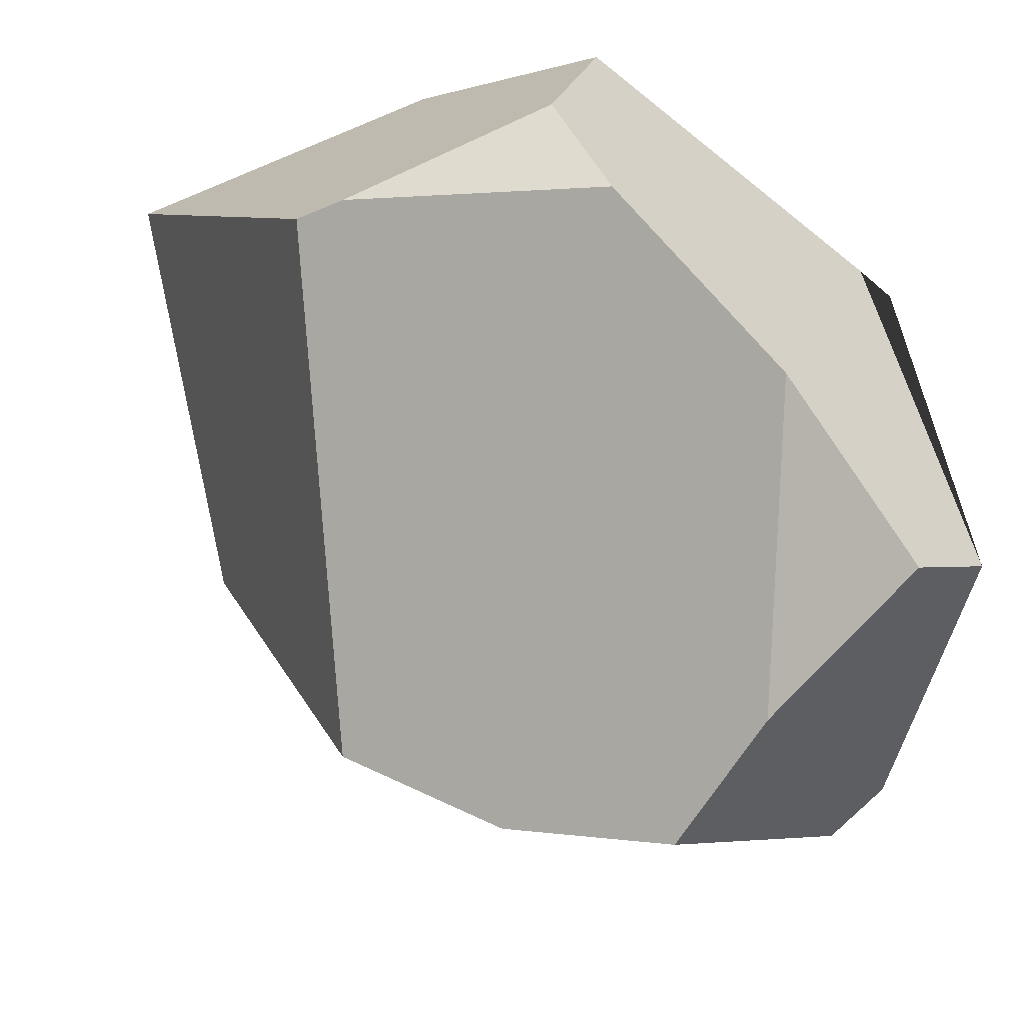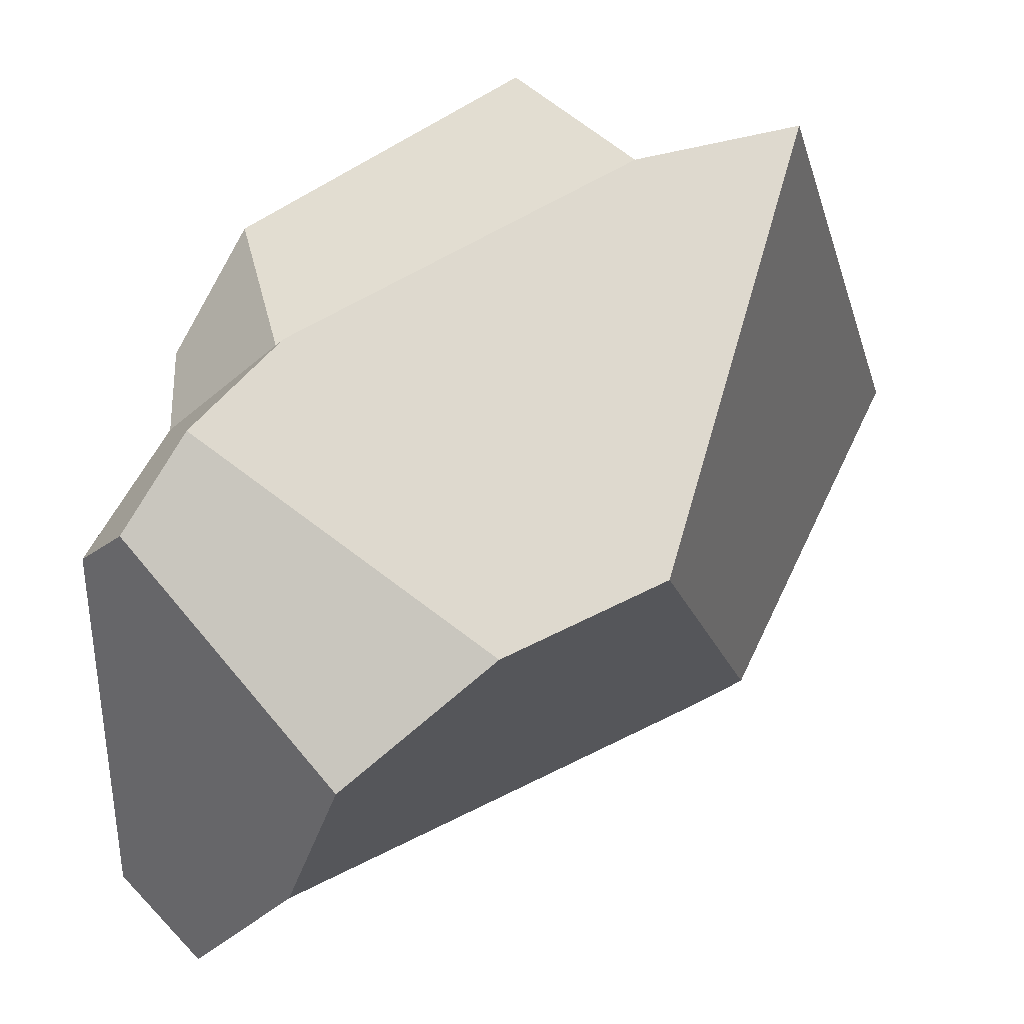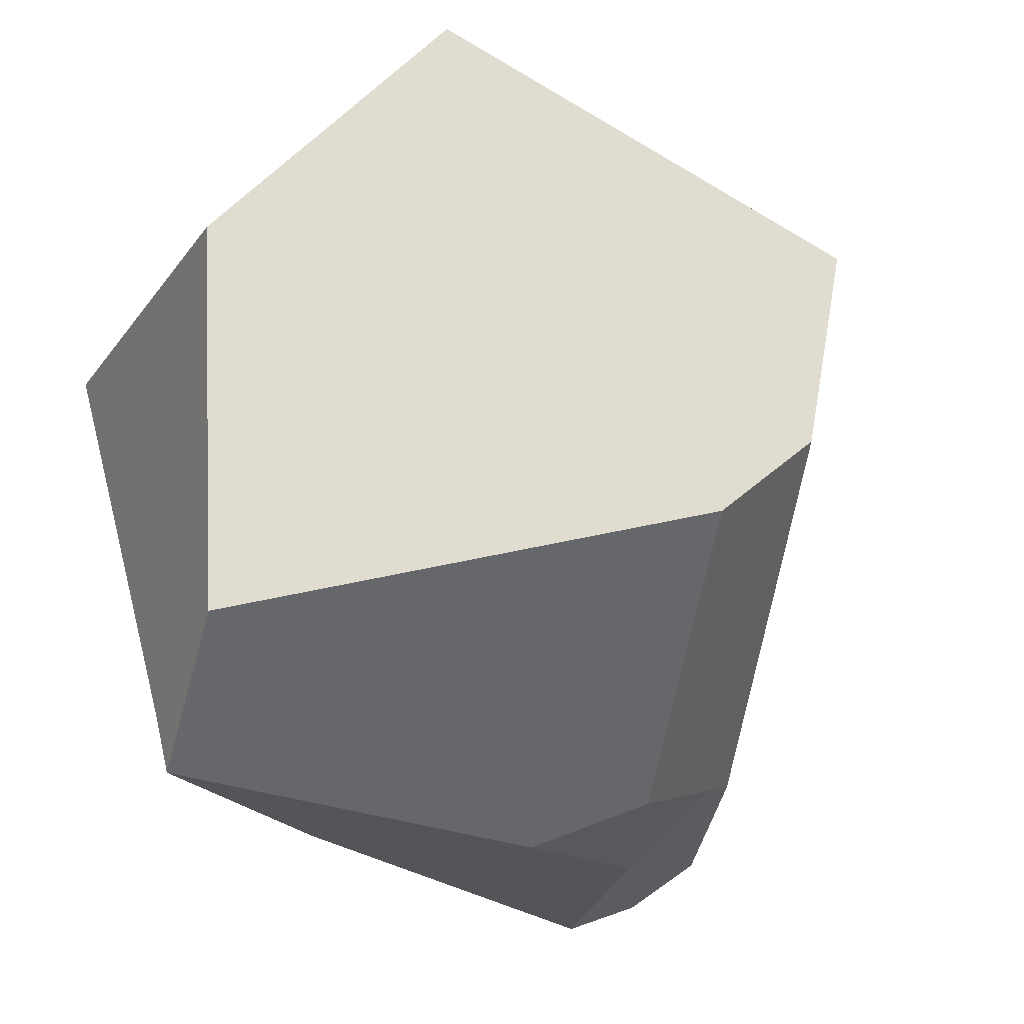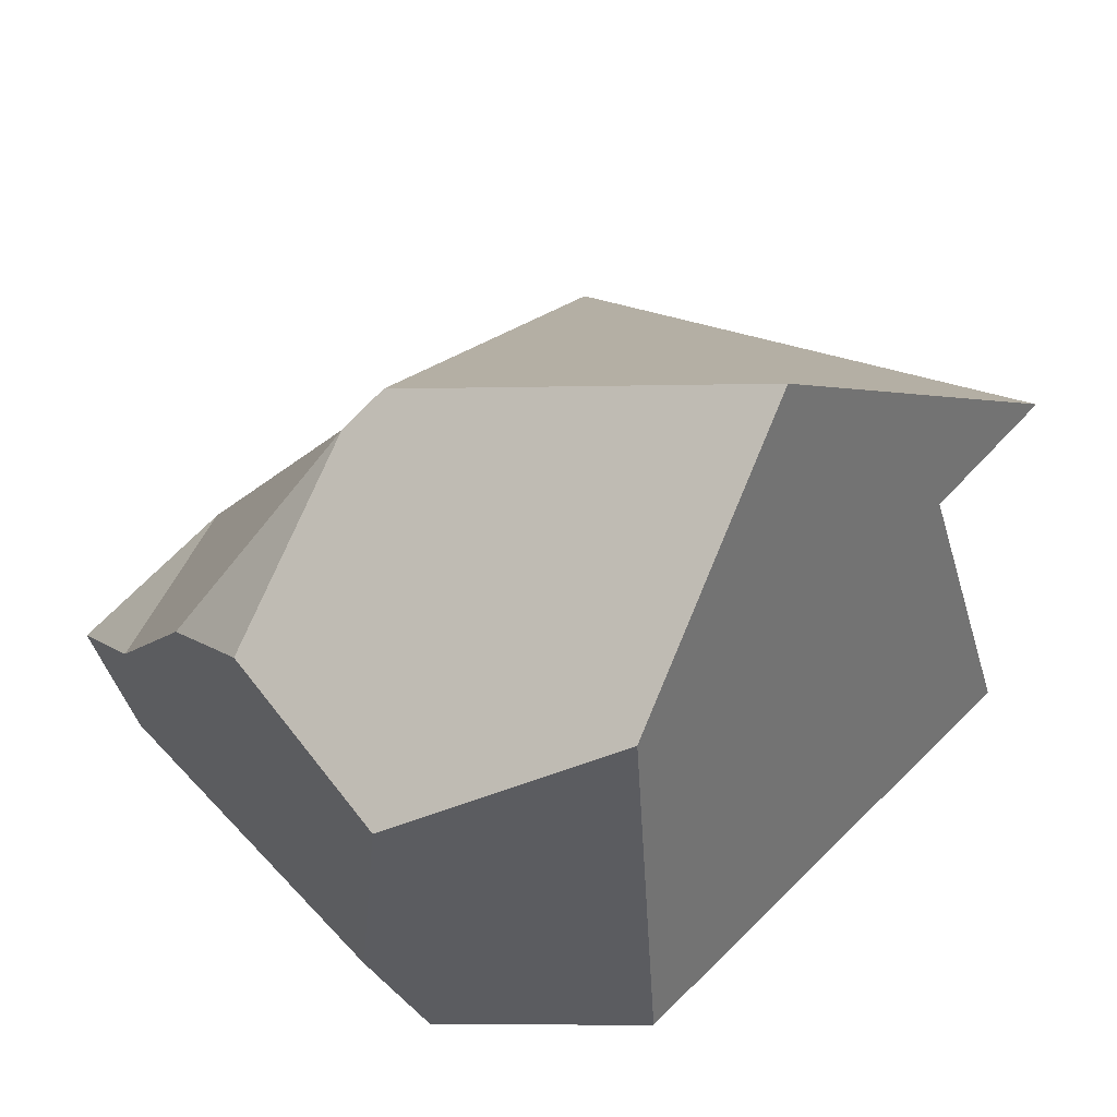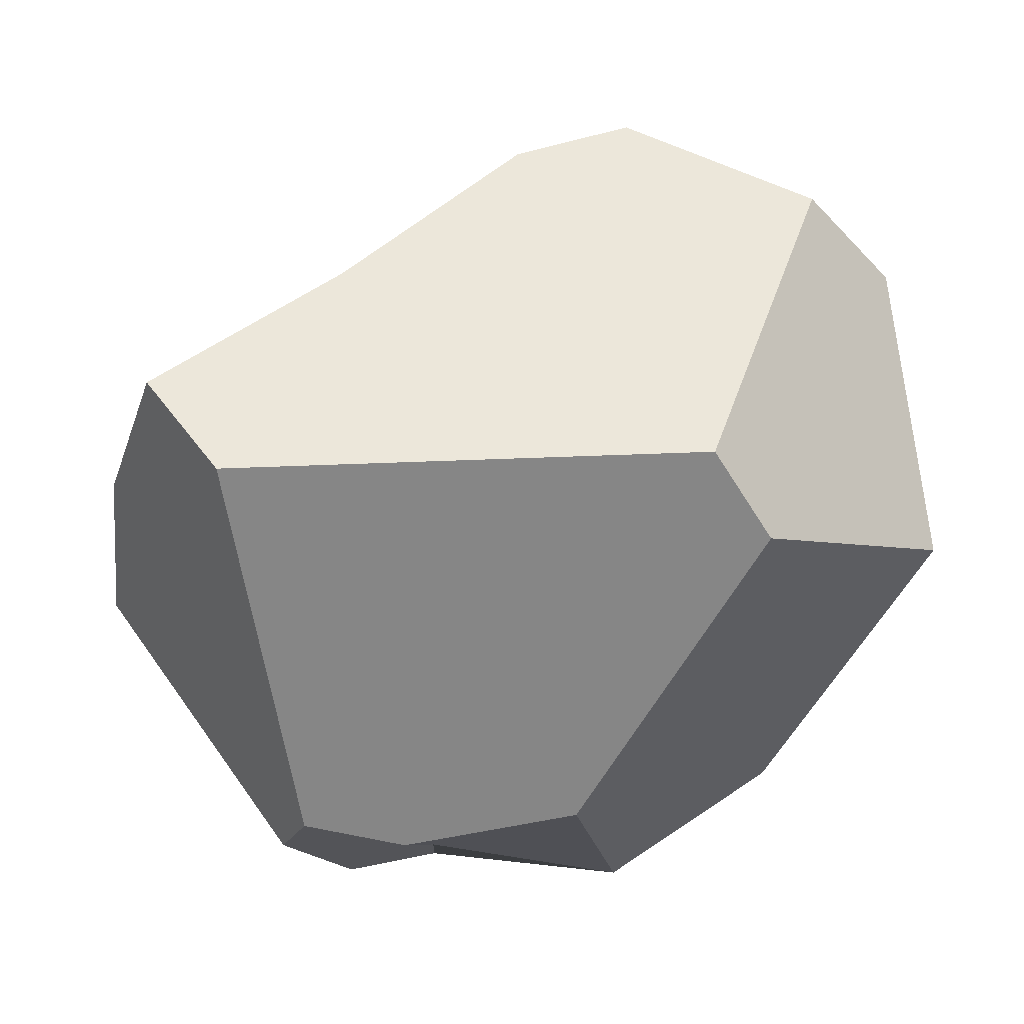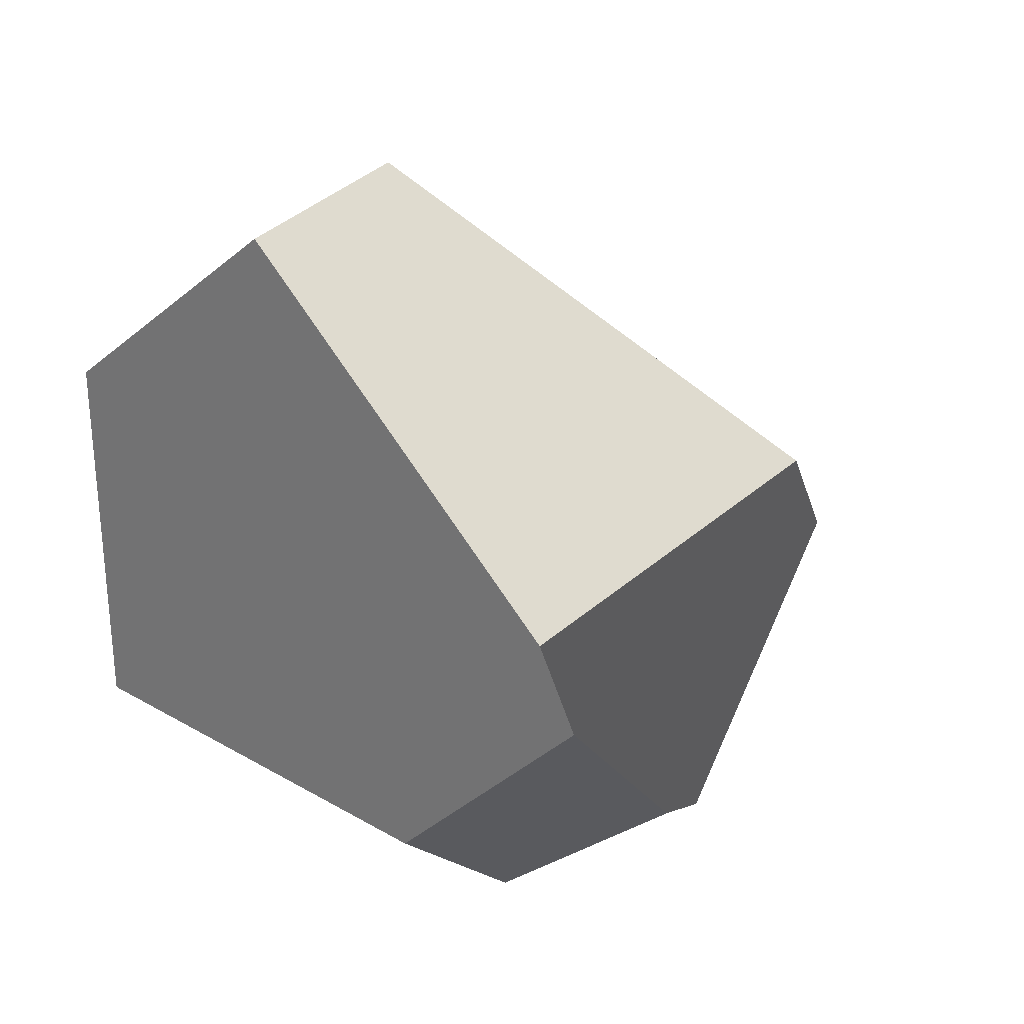
<metadata>
{"format":"obj","ext":"obj","renderer":"f3d","projection":"perspective","resolution":1024,"background":"white","views":[{"elev":-51.8,"azim":62.4,"up":"+Y"},{"elev":-44.0,"azim":-108.8,"up":"+Y"},{"elev":-14.5,"azim":-162.1,"up":"+Z"},{"elev":44.4,"azim":146.1,"up":"+Z"},{"elev":-43.9,"azim":85.5,"up":"+Z"},{"elev":34.2,"azim":-121.9,"up":"+Z"}]}
</metadata>
<code>
o Cube.001
v -0.02569 -0.08274 -0.1442
v 0.1275 -0.1234 -0.08803
v 0.1228 0.0752 -0.05816
v 0.1053 0.09861 -0.0882
v 0.04932 0.1818 -0.03648
v -0.1565 0.1401 -0.000326
v -0.06709 -0.03925 -0.1211
v -0.0421 0.03377 -0.1191
v -0.1017 0.05672 -0.1053
v -0.1105 -0.02506 -0.08784
v 0.1349 -0.1541 -0.0493
v 0.1467 -0.07938 0.01008
v 0.05376 -0.172 -0.02908
v -0.1804 0.07151 0.04537
v -0.1178 -0.02429 -0.08734
v -0.1063 -0.09732 0.08265
v -0.1995 0.101 0.1159
v 0.1401 0.1239 0.08604
v 0.05788 0.1767 0.133
v -0.03553 0.1345 0.2304
v 0.06466 0.01662 0.1914
v -0.02158 -0.1731 -0.03037
v -0.05371 -0.09181 -0.1339
v -0.0791 -0.1357 0.01885
v -0.09103 -0.06203 -0.1181
v 0.1522 -0.006913 0.08918
v 0.08296 0.01509 0.1786
v 0.1504 0.04146 0.1154
f 23 22 24 25
f 8 7 10 9
f 15 14 6 9 10
f 6 5 4 8 9
f 4 3 2 1 7 8
f 12 13 11
f 21 20 17 16
f 20 19 5 6 14 17
f 5 19 18 3 4
f 28 27 26
f 17 14 15 25 24 16
f 7 1 23 25 15 10
f 27 21 16 24 22 13 12 26
f 11 13 22 23 1 2
f 18 19 20 21 27 28
f 3 18 28 26 12 11 2

</code>
